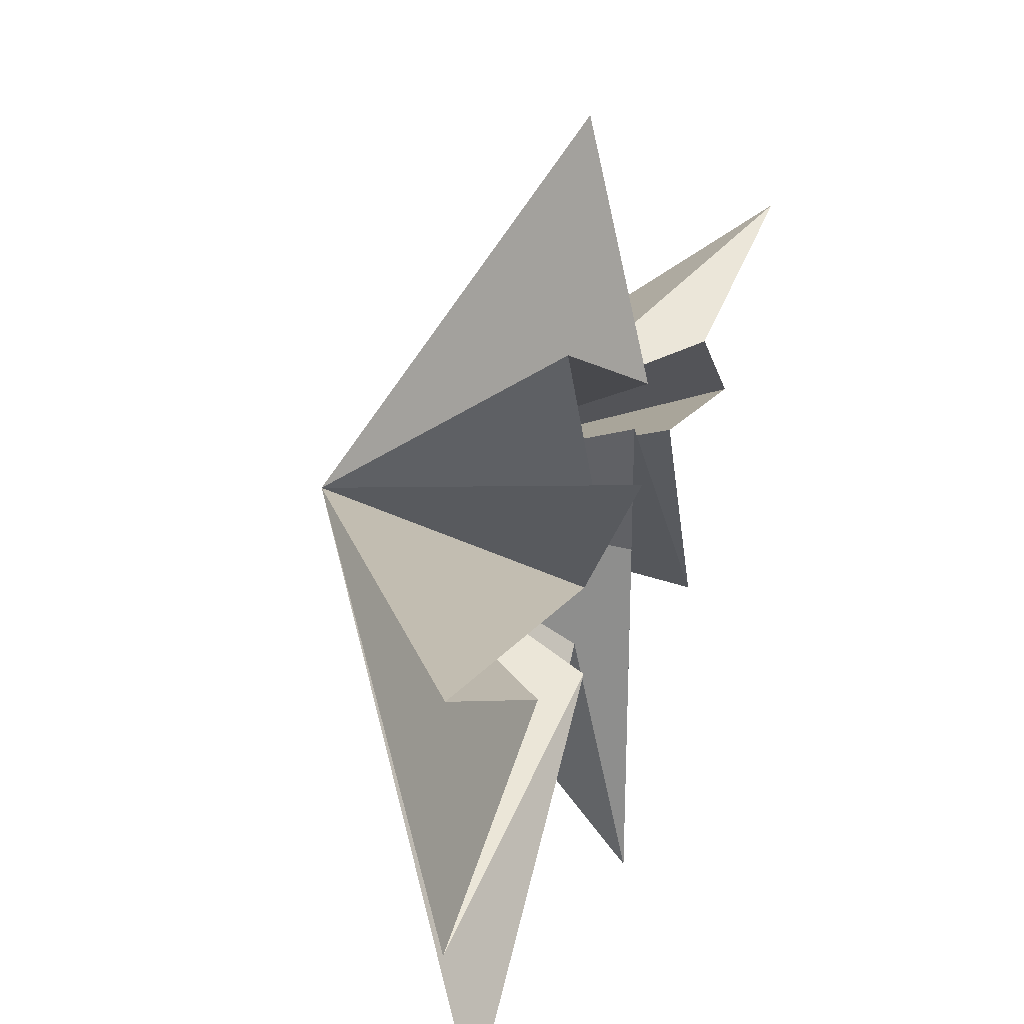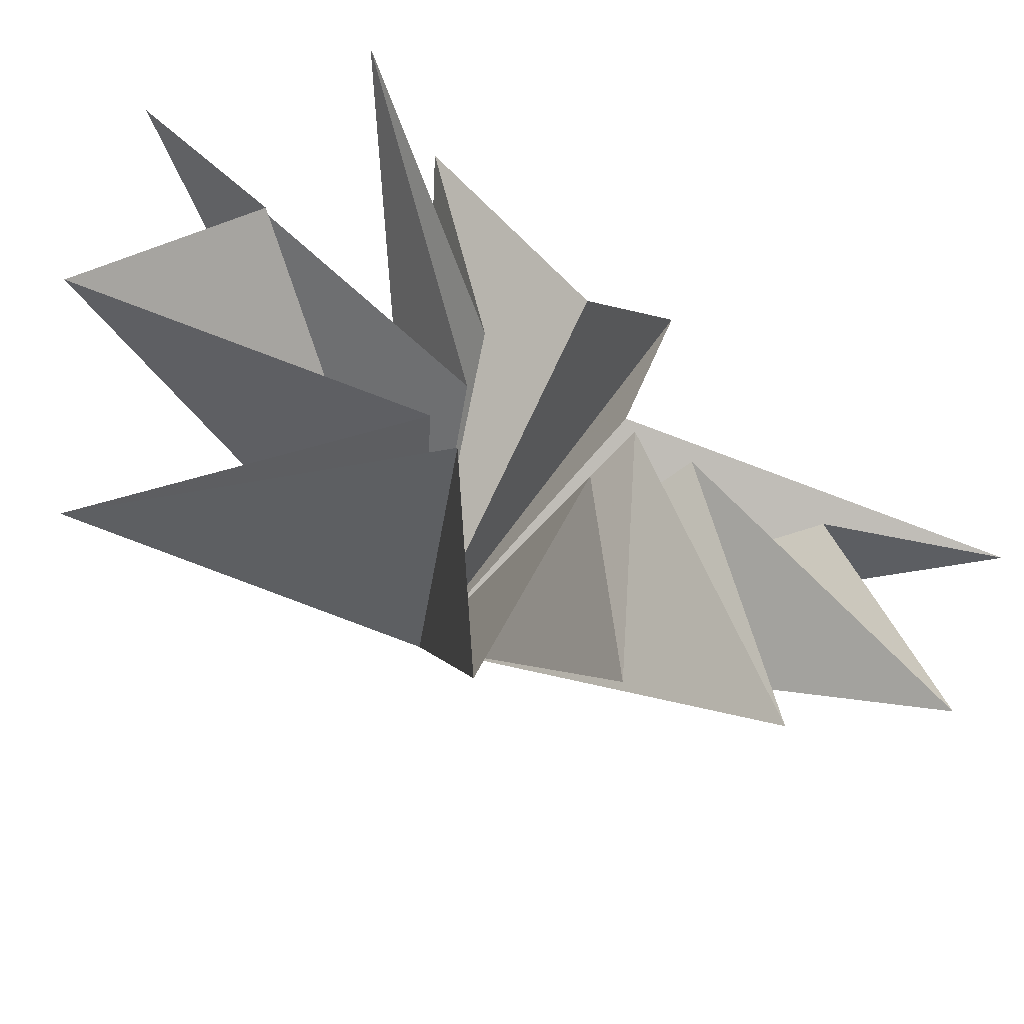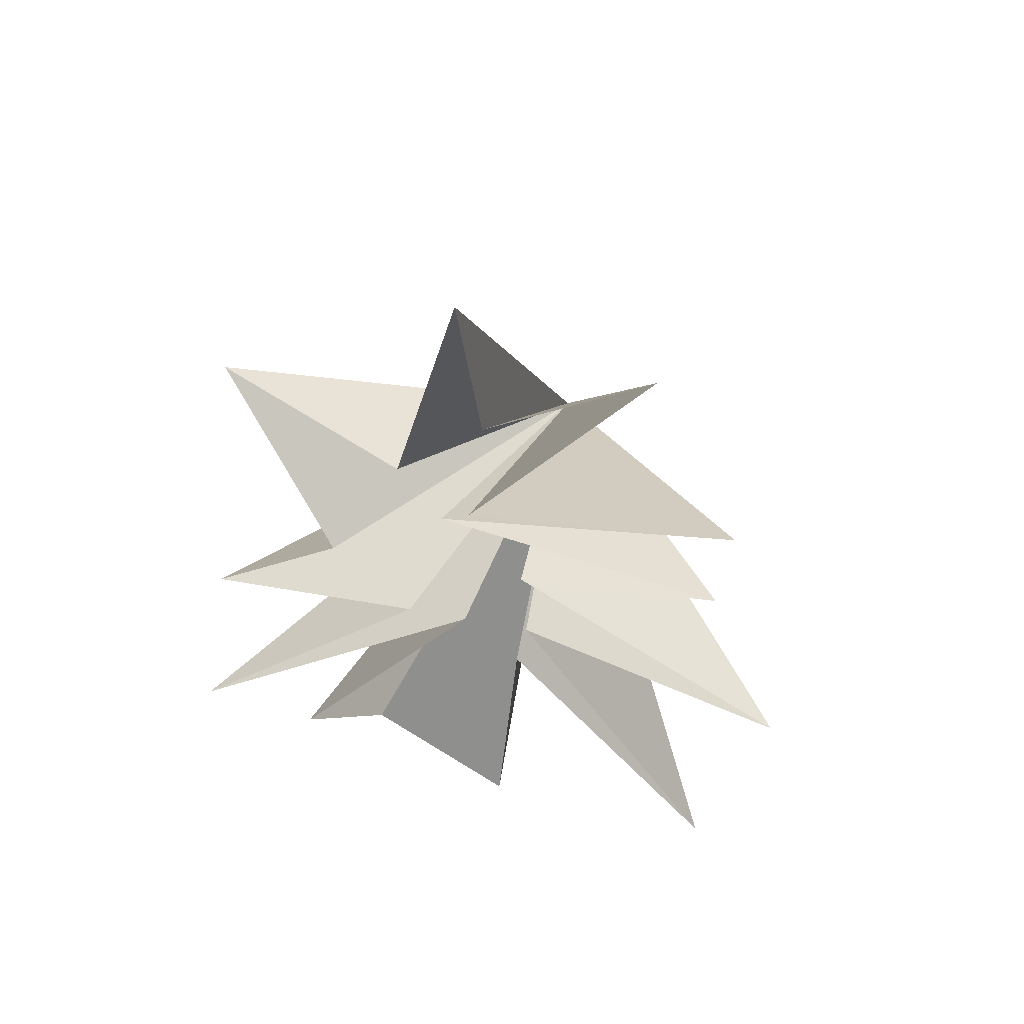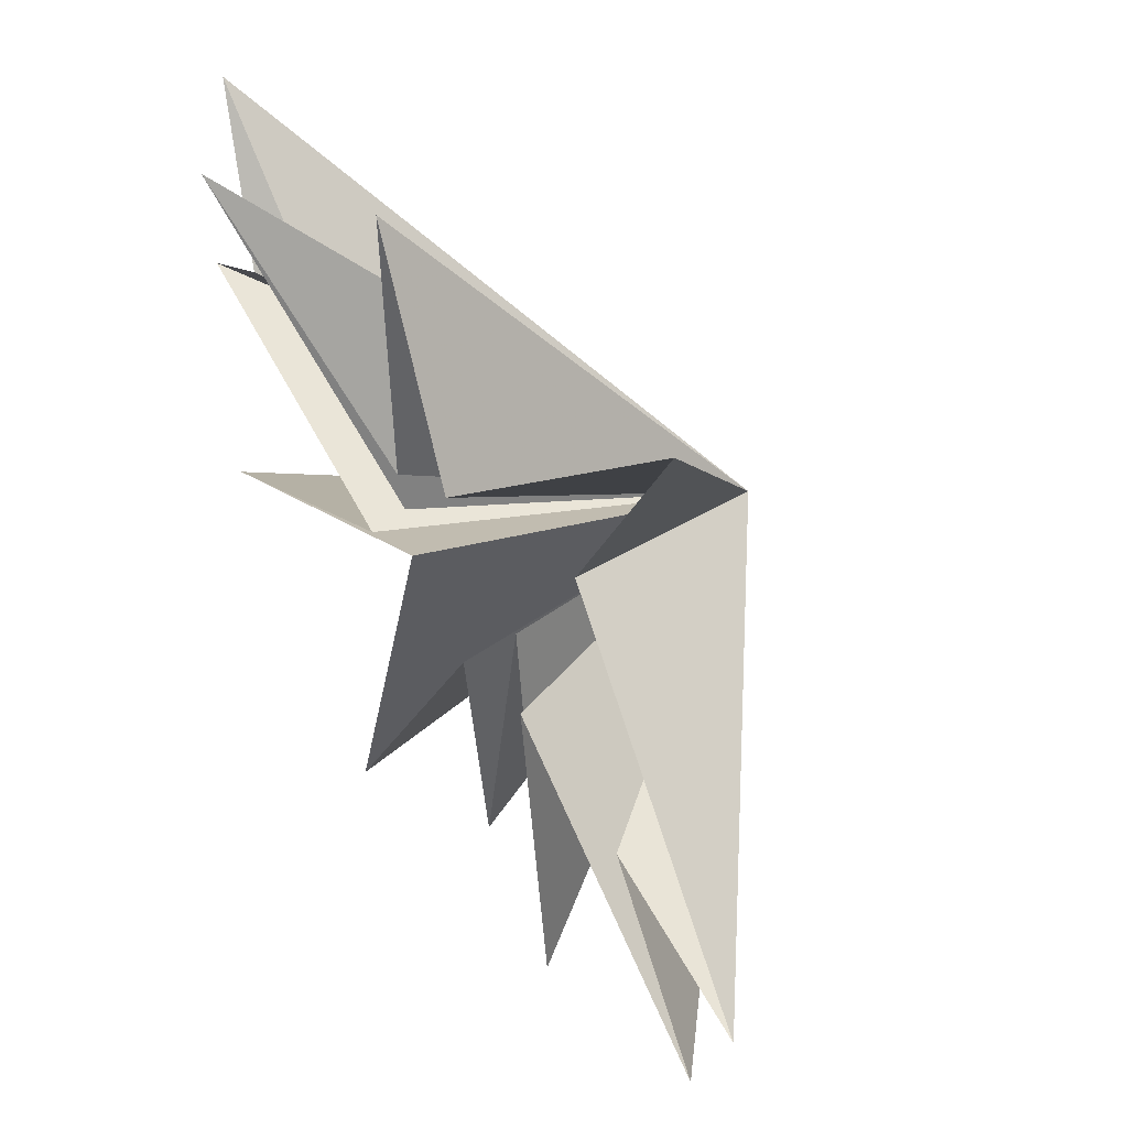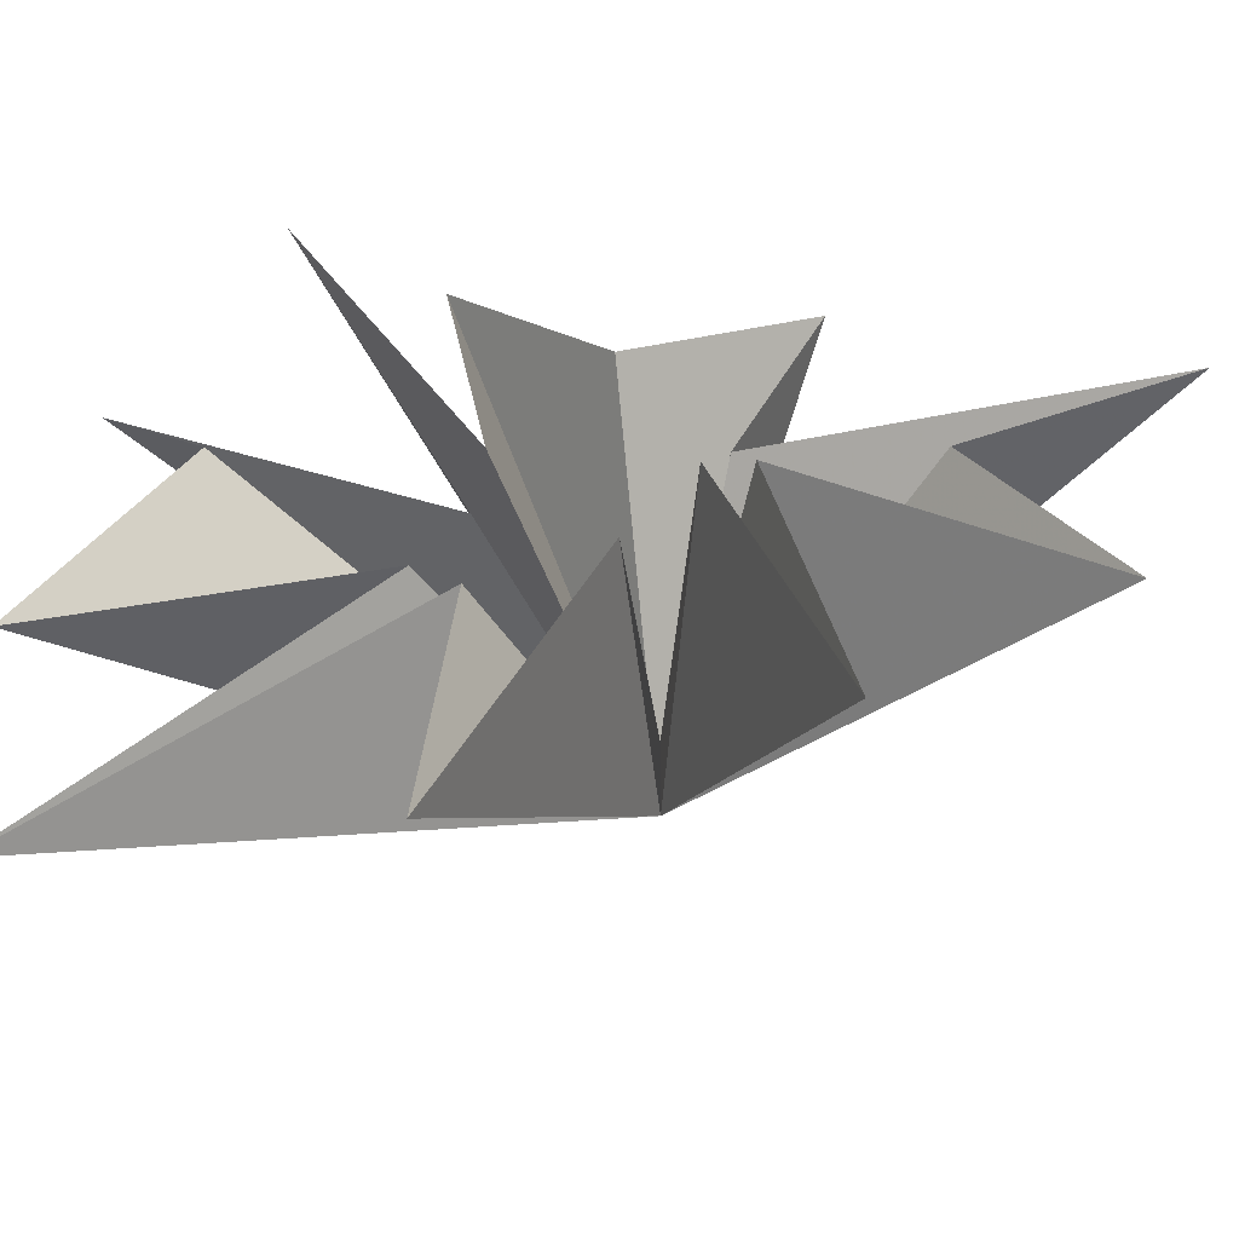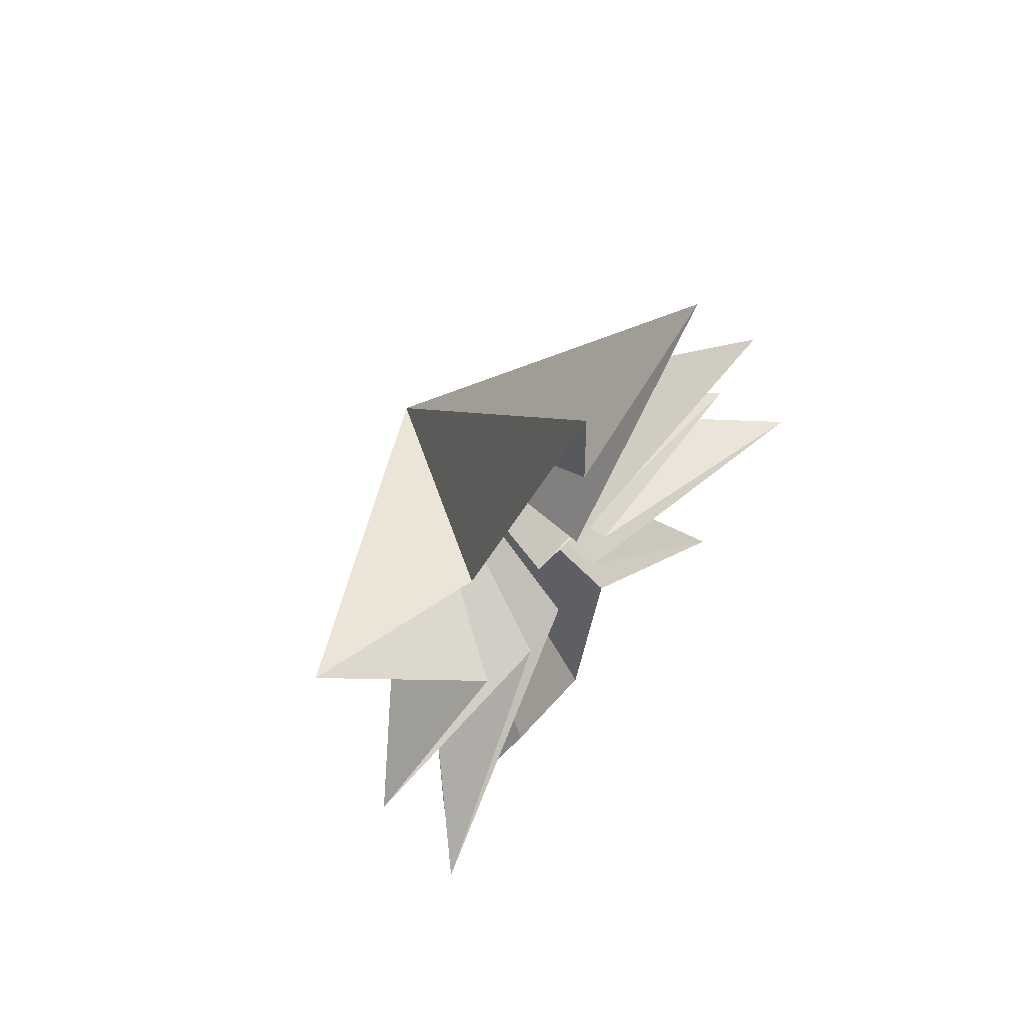
<metadata>
{"format":"obj","ext":"obj","renderer":"f3d","projection":"perspective","resolution":1024,"background":"white","views":[{"elev":47.4,"azim":-160.4,"up":"+Y"},{"elev":-42.5,"azim":-115.5,"up":"+Y"},{"elev":52.8,"azim":-76.2,"up":"+Z"},{"elev":52.4,"azim":-28.9,"up":"+Y"},{"elev":-49.2,"azim":-77.1,"up":"+Y"},{"elev":67.9,"azim":-140.1,"up":"+Z"}]}
</metadata>
<code>
v -0.4614 2.537 -5.9
v -0.002726 -0.3959 -9.093
v 1.234 2.228 2.119
v -0.1593 -0.9011 -2.5
v 1.948 6.368 3.684
v -0.2755 -5.686 -8.593
v -0.1921 3.415 0.605
v 0.2465 -1.026 -1.801
v -0.9377 -7.074 -1.974
v 0.3001 6.636 -2.379
v -0.04372 -0.9602 0.6393
v -0.07017 1.719 -1.445
v 0.03874 -5.353 1.184
v -1.6 6.536 -4.542
v 0.3445 0.97 1.802
v 0.1274 0.4345 -1.687
v -0.3499 -5.598 4.034
v 0.2213 4.836 -8.117
v -0.08123 0.2119 2.719
v 0.1314 -3.634 7.933
v 0.06857 -0.09028 5.545
v -0.1696 0.3455 9.386
v 5.851 -0.717 -0.03968
f 12 10 23
f 23 10 7
f 23 7 5
f 23 5 3
f 23 3 22
f 23 22 21
f 23 21 20
f 23 20 19
f 23 19 17
f 23 17 15
f 23 15 13
f 23 13 11
f 23 11 9
f 23 9 8
f 23 8 6
f 23 6 4
f 23 4 2
f 23 2 1
f 23 1 18
f 23 18 16
f 23 16 14
f 23 14 12

</code>
